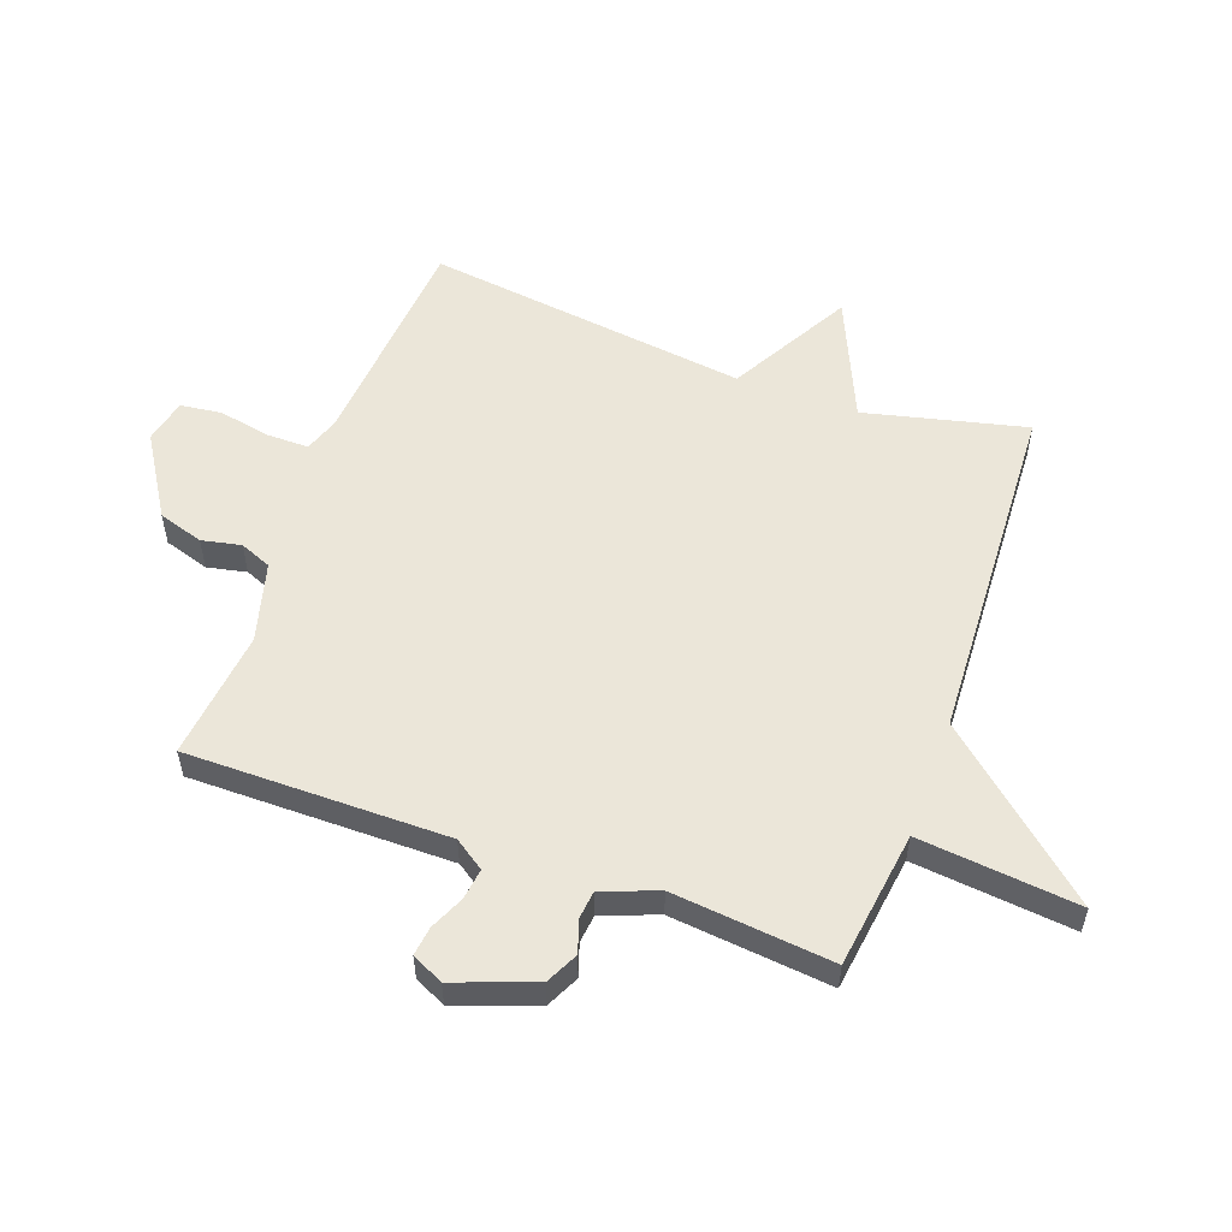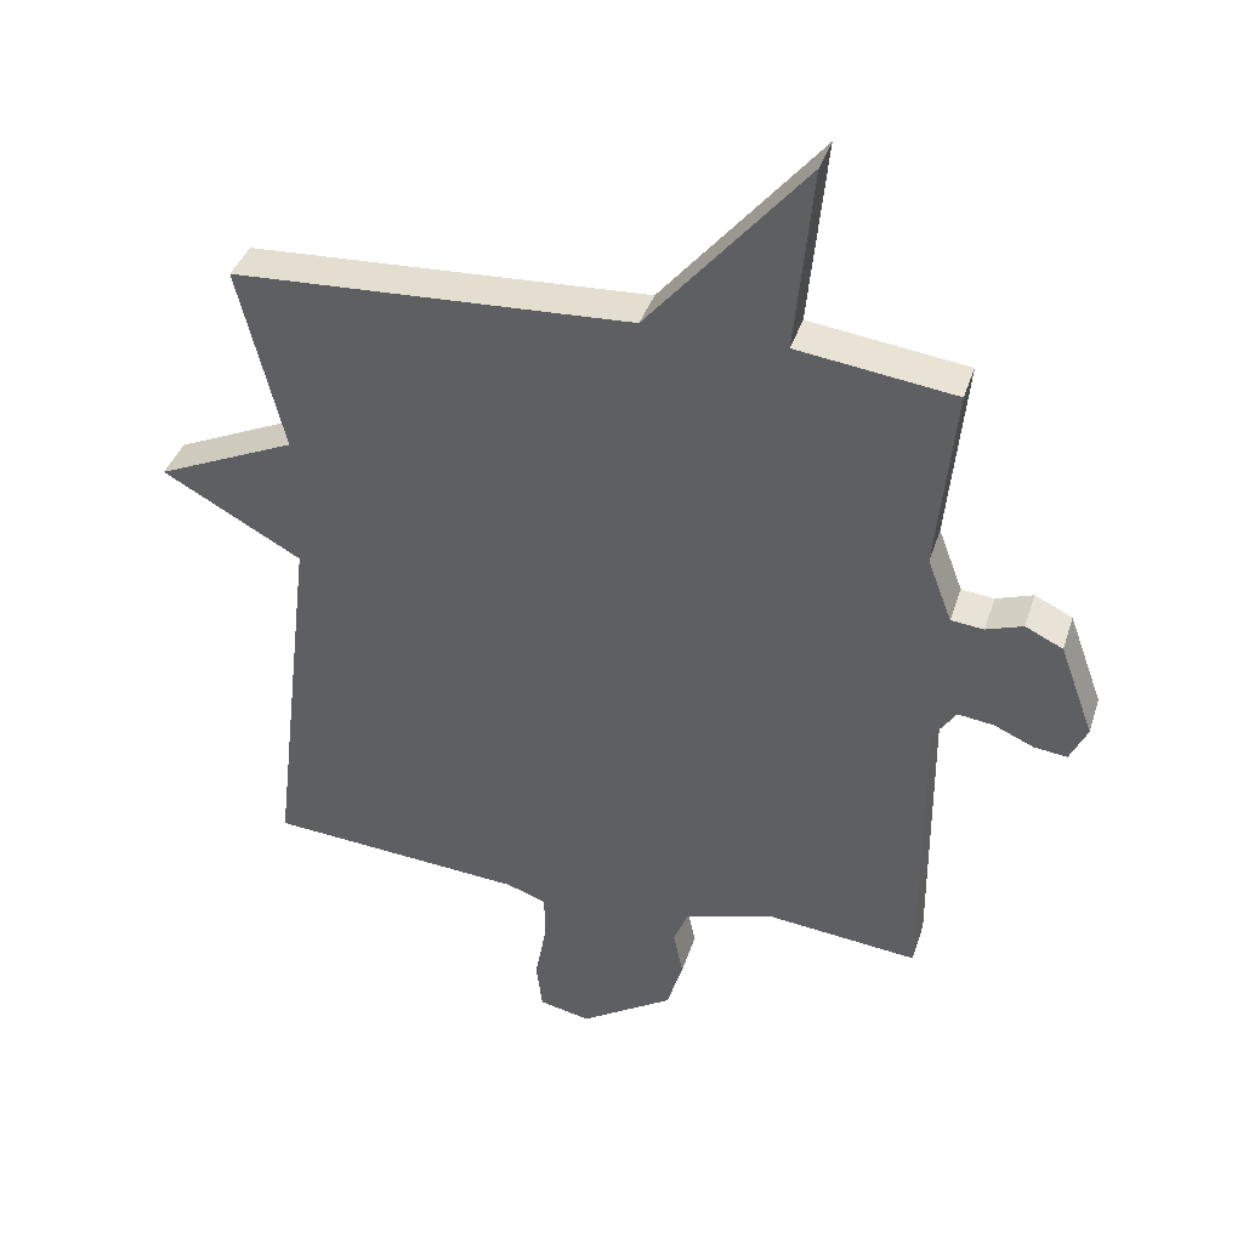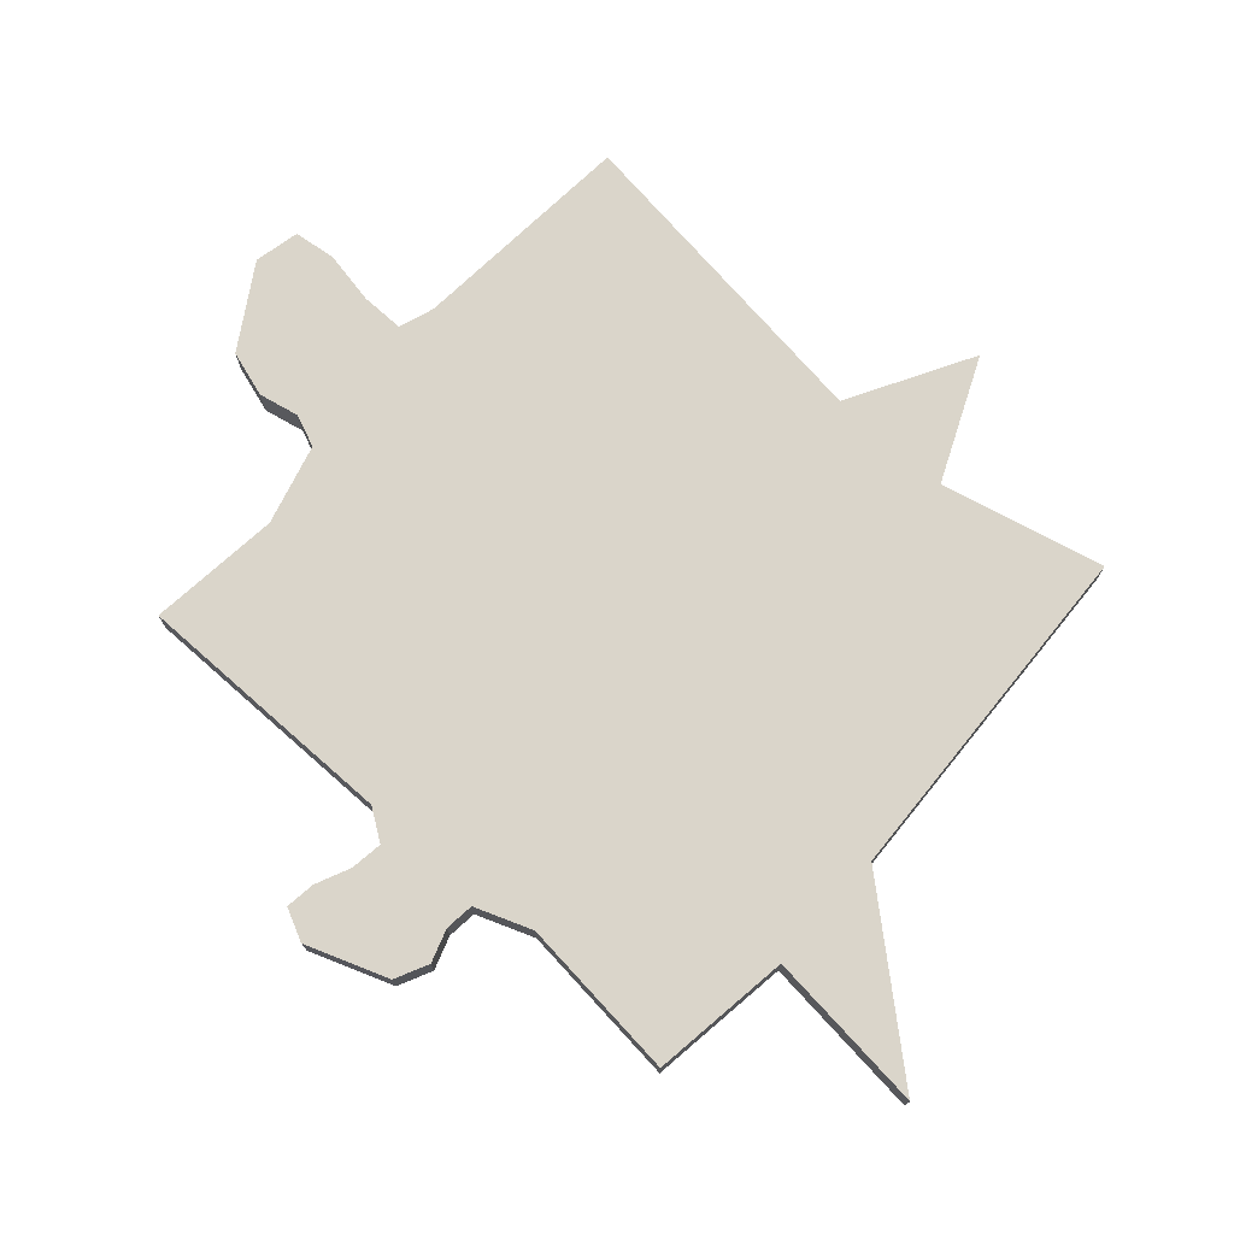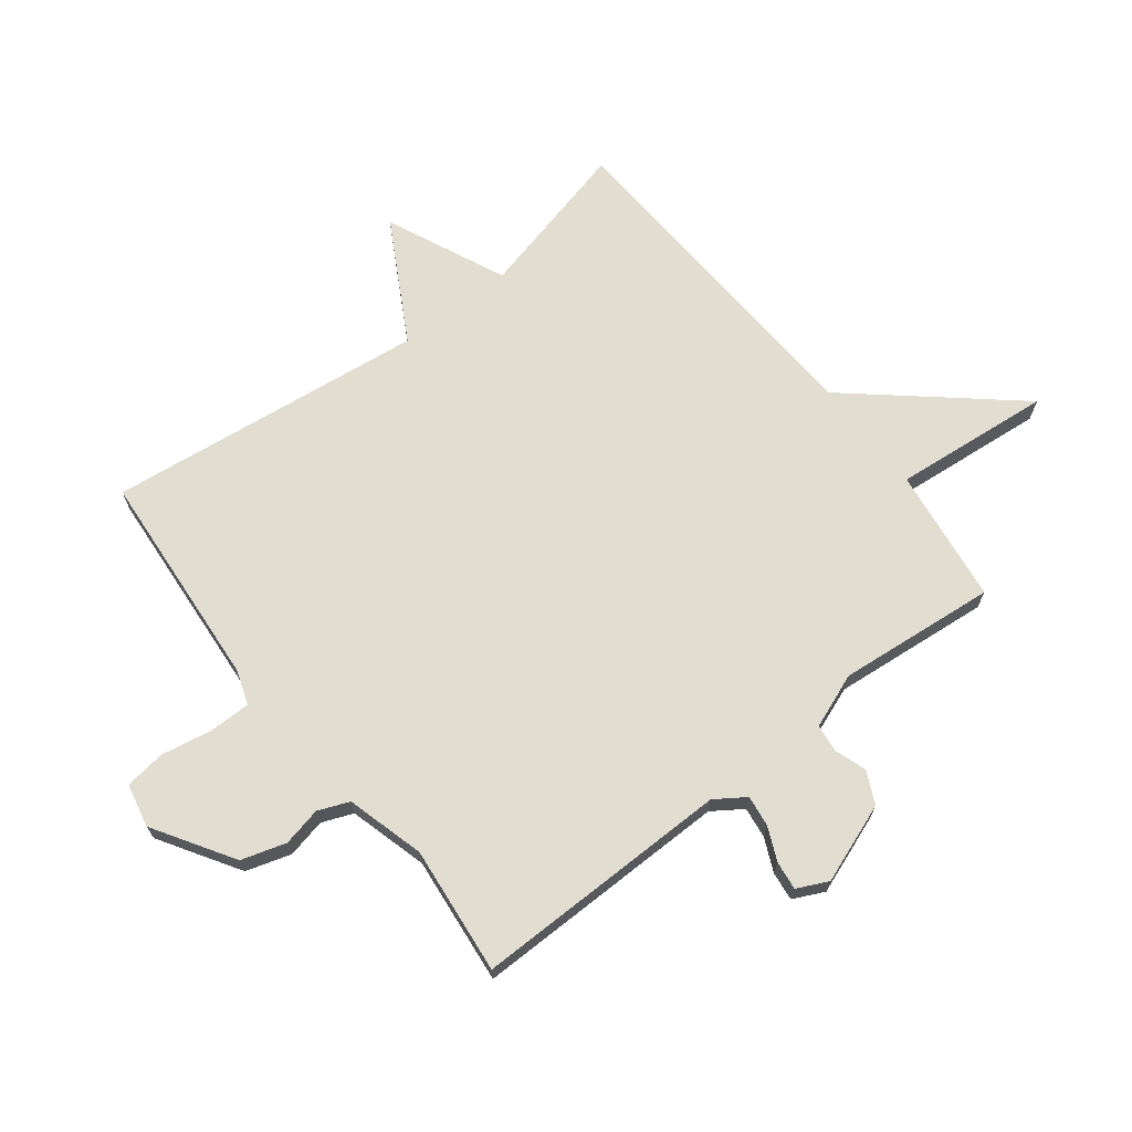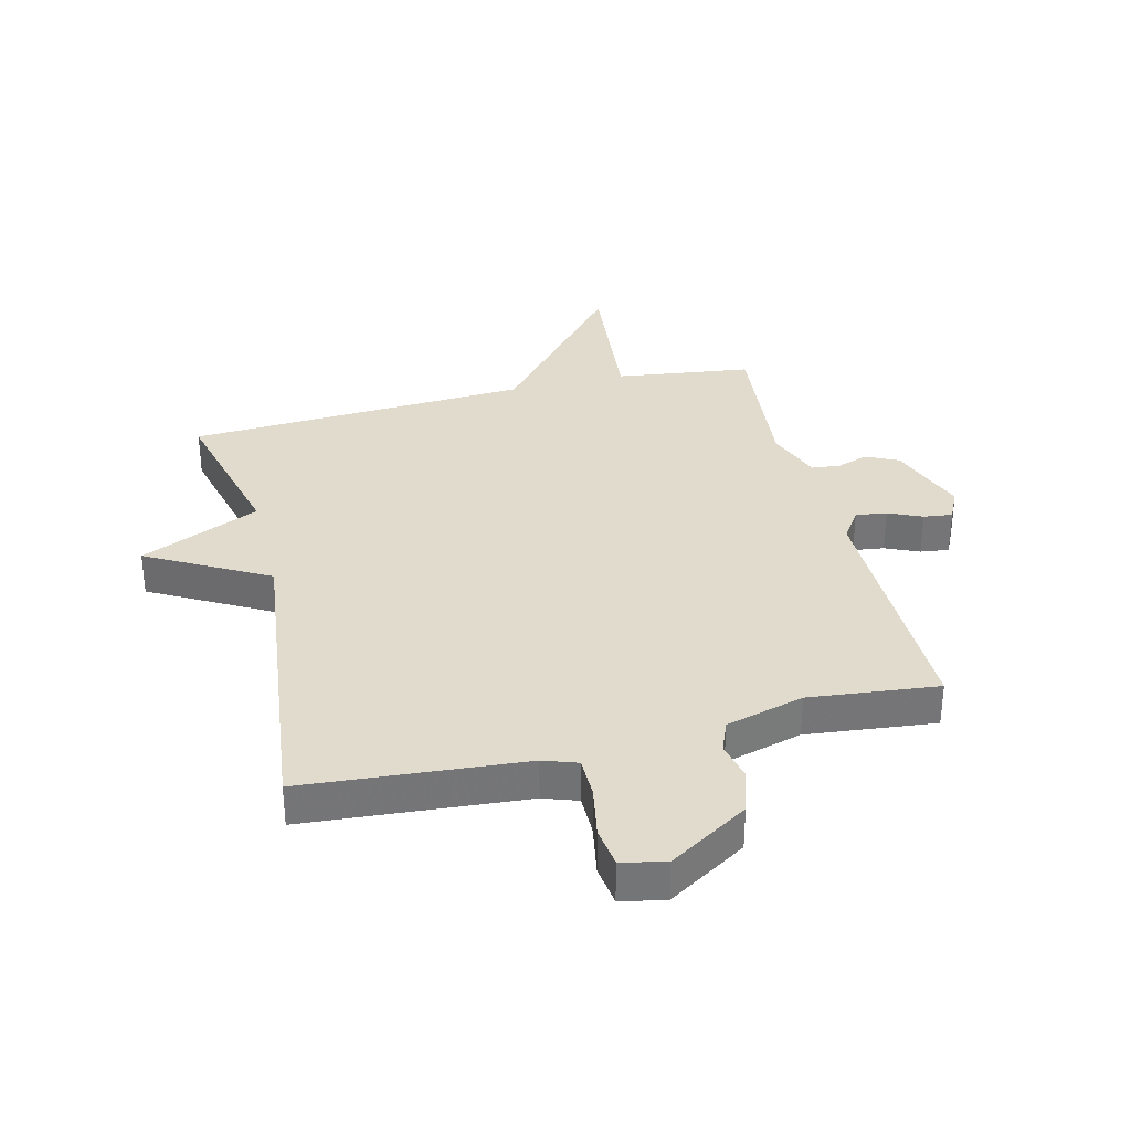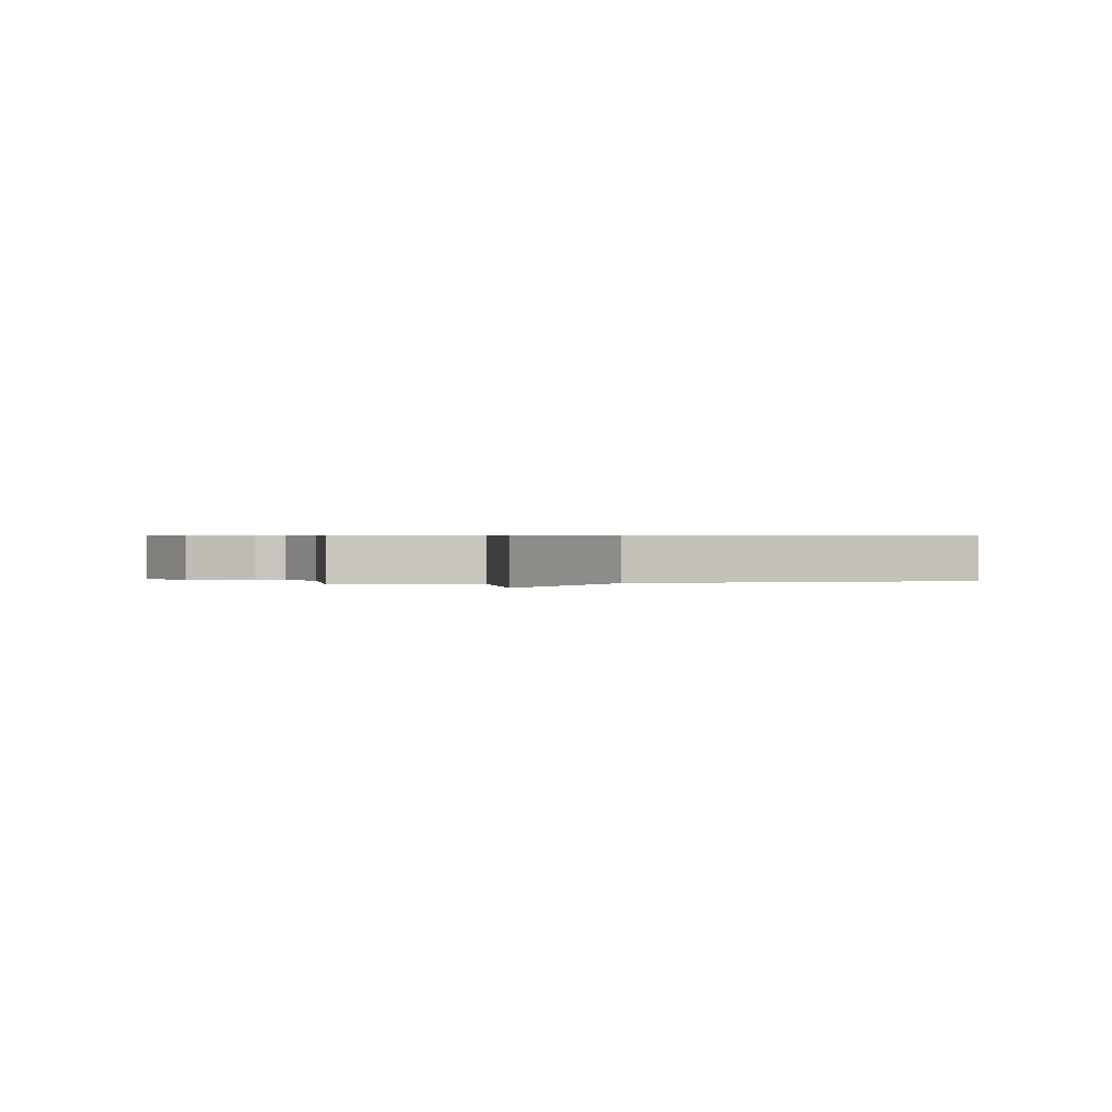
<metadata>
{"format":"obj","ext":"obj","renderer":"f3d","projection":"perspective","resolution":1024,"background":"white","views":[{"elev":55.2,"azim":-69.9,"up":"+Y"},{"elev":38.7,"azim":-162.9,"up":"+Z"},{"elev":74.3,"azim":-48.1,"up":"+Y"},{"elev":68.9,"azim":-127.9,"up":"+Y"},{"elev":33.8,"azim":166.1,"up":"+Y"},{"elev":0.5,"azim":-14.0,"up":"+Y"}]}
</metadata>
<code>
v 0.5 0.07 0.5
v 0.435 0.07 0.234
v 0.635 0.07 0.145
v 0.435 0.07 0.034
v 0.5 0.07 -0.5
v 0.132 0.07 -0.529
v 0.075 0.07 -0.549
v 0.075 0.07 -0.618
v 0.091 0.07 -0.704
v 0.082 0.07 -0.772
v 0.009 0.07 -0.788
v -0.124 0.07 -0.705
v -0.147 0.07 -0.63
v -0.133 0.07 -0.565
v -0.154 0.07 -0.513
v -0.285 0.07 -0.477
v -0.5 0.07 -0.5
v -0.497 0.07 -0.067
v -0.531 0.07 -0.017
v -0.583 0.07 -0.024
v -0.639 0.07 -0.049
v -0.687 0.07 -0.055
v -0.712 0.07 -0.003
v -0.663 0.07 0.13
v -0.609 0.07 0.156
v -0.556 0.07 0.138
v -0.509 0.07 0.143
v -0.474 0.07 0.235
v -0.5 0.07 0.5
v -0.273 0.07 0.53
v -0.299 0.07 0.794
v -0.073 0.07 0.53
v 0.5 0 0.5
v 0.435 0 0.234
v 0.635 0 0.145
v 0.435 0 0.034
v 0.5 0 -0.5
v 0.132 0 -0.529
v 0.075 0 -0.549
v 0.075 0 -0.618
v 0.091 0 -0.704
v 0.082 0 -0.772
v 0.009 0 -0.788
v -0.124 0 -0.705
v -0.147 0 -0.63
v -0.133 0 -0.565
v -0.154 0 -0.513
v -0.285 0 -0.477
v -0.5 0 -0.5
v -0.497 0 -0.067
v -0.531 0 -0.017
v -0.583 0 -0.024
v -0.639 0 -0.049
v -0.687 0 -0.055
v -0.712 0 -0.003
v -0.663 0 0.13
v -0.609 0 0.156
v -0.556 0 0.138
v -0.509 0 0.143
v -0.474 0 0.235
v -0.5 0 0.5
v -0.273 0 0.53
v -0.299 0 0.794
v -0.073 0 0.53
f 30 31 32
f 32 1 2
f 30 32 2
f 29 30 2
f 28 29 2
f 2 3 4
f 28 2 4
f 27 28 4
f 4 5 6
f 27 4 6
f 26 27 6
f 24 25 26
f 23 24 26
f 22 23 26
f 21 22 26
f 20 21 26
f 19 20 26
f 26 6 7
f 19 26 7
f 18 19 7
f 16 17 18
f 15 16 18 7
f 14 15 7 8
f 12 13 14
f 11 12 14
f 10 11 14
f 9 10 14
f 8 9 14
f 64 63 62
f 34 33 64
f 34 64 62
f 34 62 61
f 34 61 60
f 36 35 34
f 36 34 60
f 36 60 59
f 38 37 36
f 38 36 59
f 38 59 58
f 58 57 56
f 58 56 55
f 58 55 54
f 58 54 53
f 58 53 52
f 58 52 51
f 39 38 58
f 39 58 51
f 39 51 50
f 50 49 48
f 39 50 48 47
f 40 39 47 46
f 46 45 44
f 46 44 43
f 46 43 42
f 46 42 41
f 46 41 40
f 1 33 34 2
f 2 34 35 3
f 3 35 36 4
f 4 36 37 5
f 5 37 38 6
f 6 38 39 7
f 7 39 40 8
f 8 40 41 9
f 9 41 42 10
f 10 42 43 11
f 11 43 44 12
f 12 44 45 13
f 13 45 46 14
f 14 46 47 15
f 15 47 48 16
f 16 48 49 17
f 17 49 50 18
f 18 50 51 19
f 19 51 52 20
f 20 52 53 21
f 21 53 54 22
f 22 54 55 23
f 23 55 56 24
f 24 56 57 25
f 25 57 58 26
f 26 58 59 27
f 27 59 60 28
f 28 60 61 29
f 29 61 62 30
f 30 62 63 31
f 31 63 64 32
f 32 64 33 1

</code>
